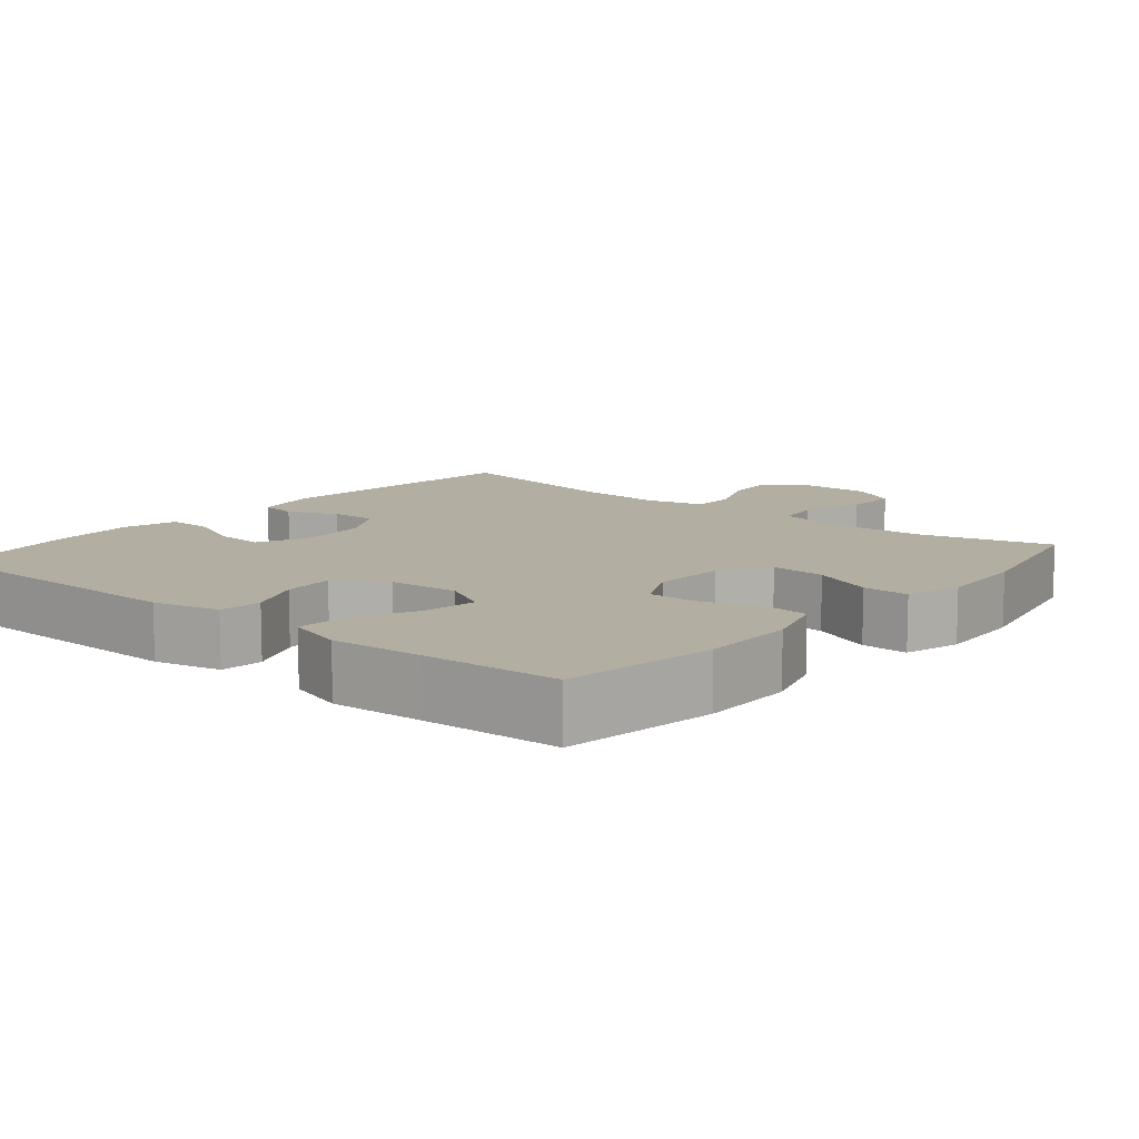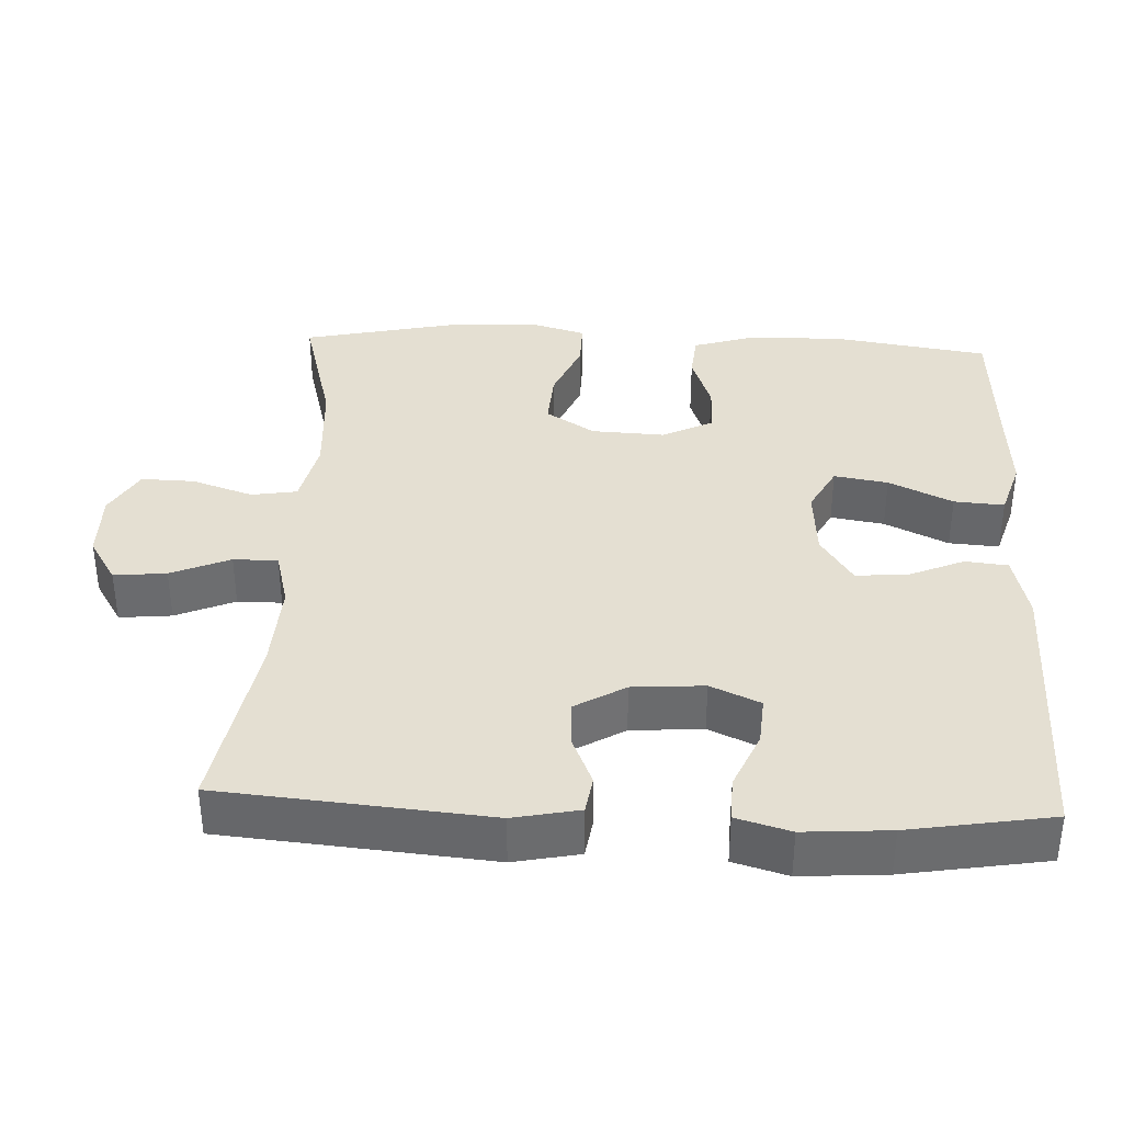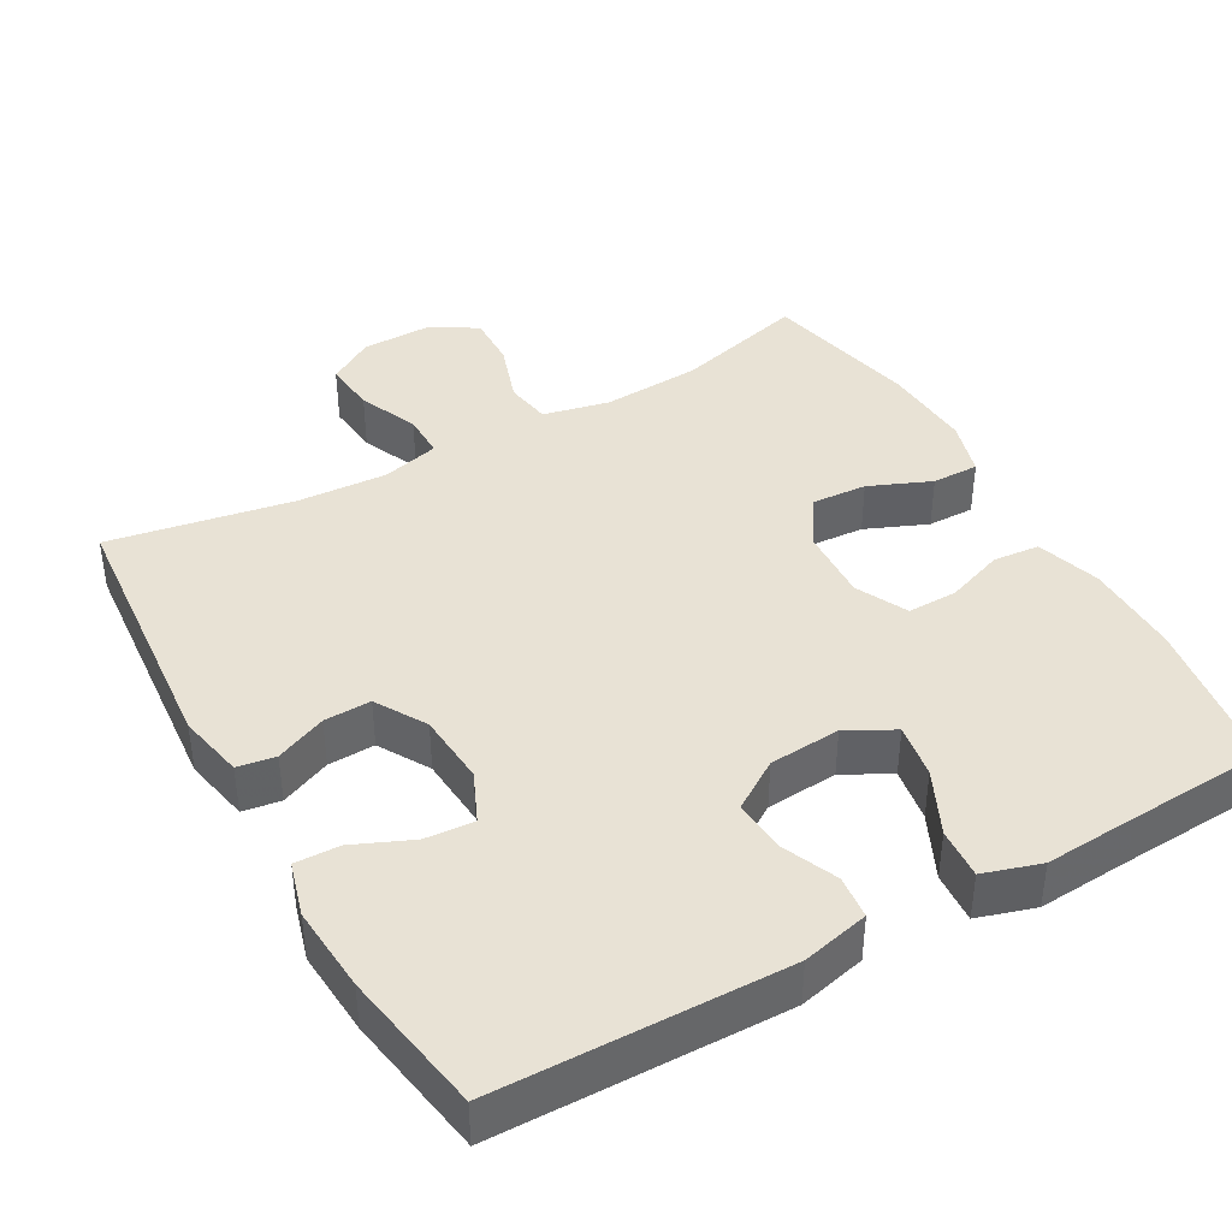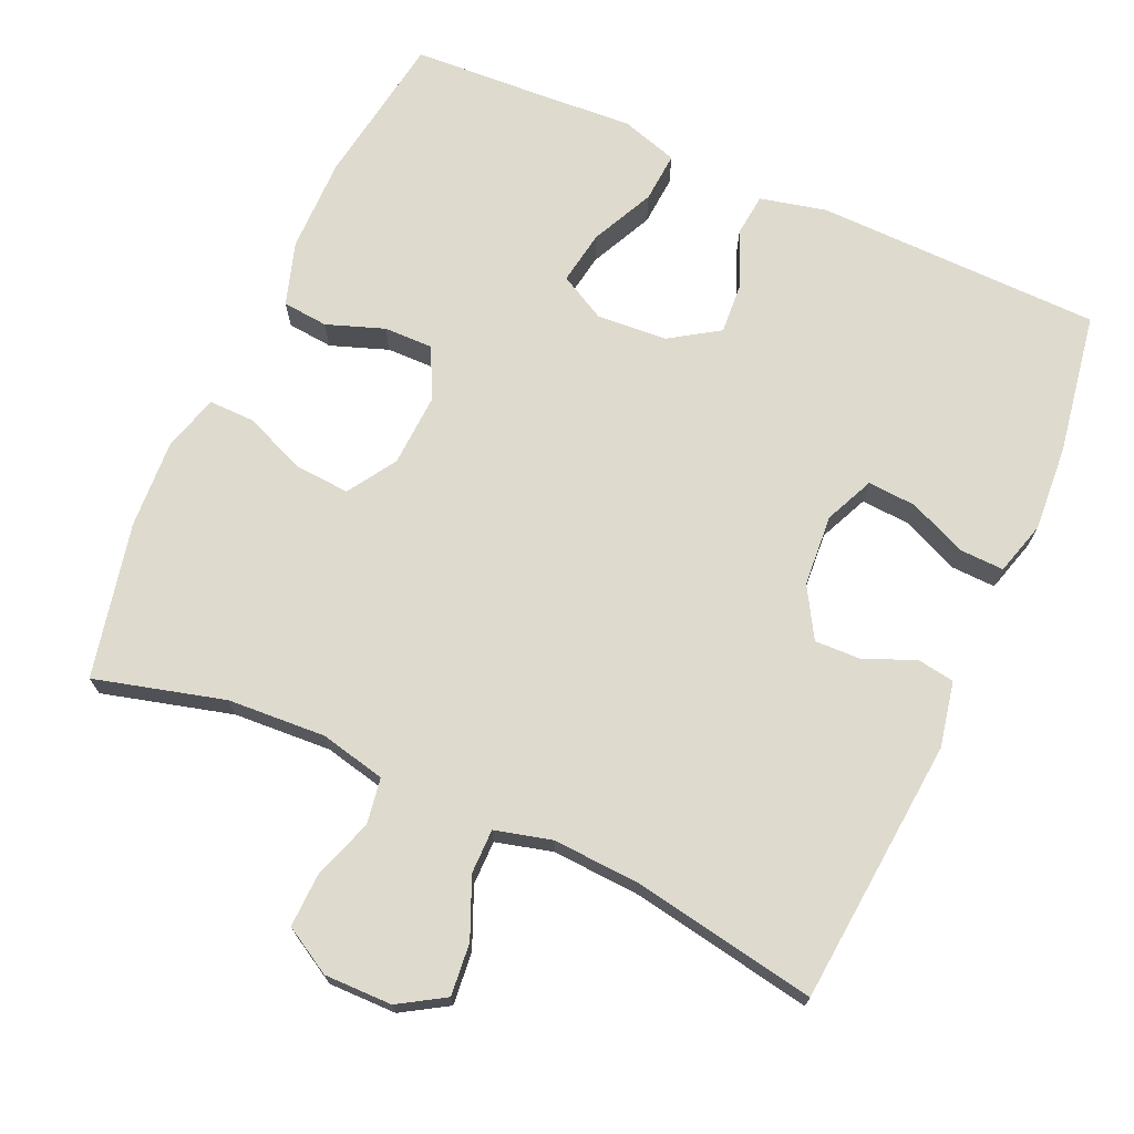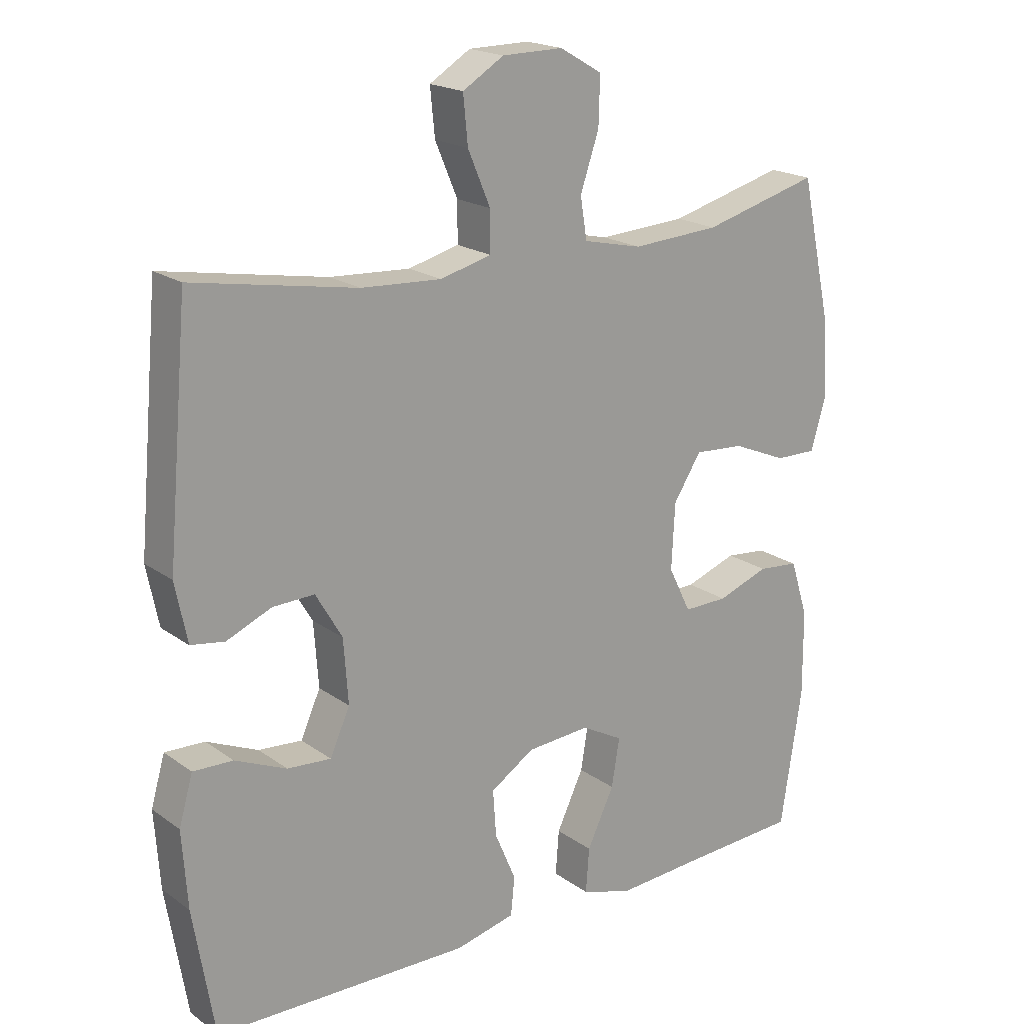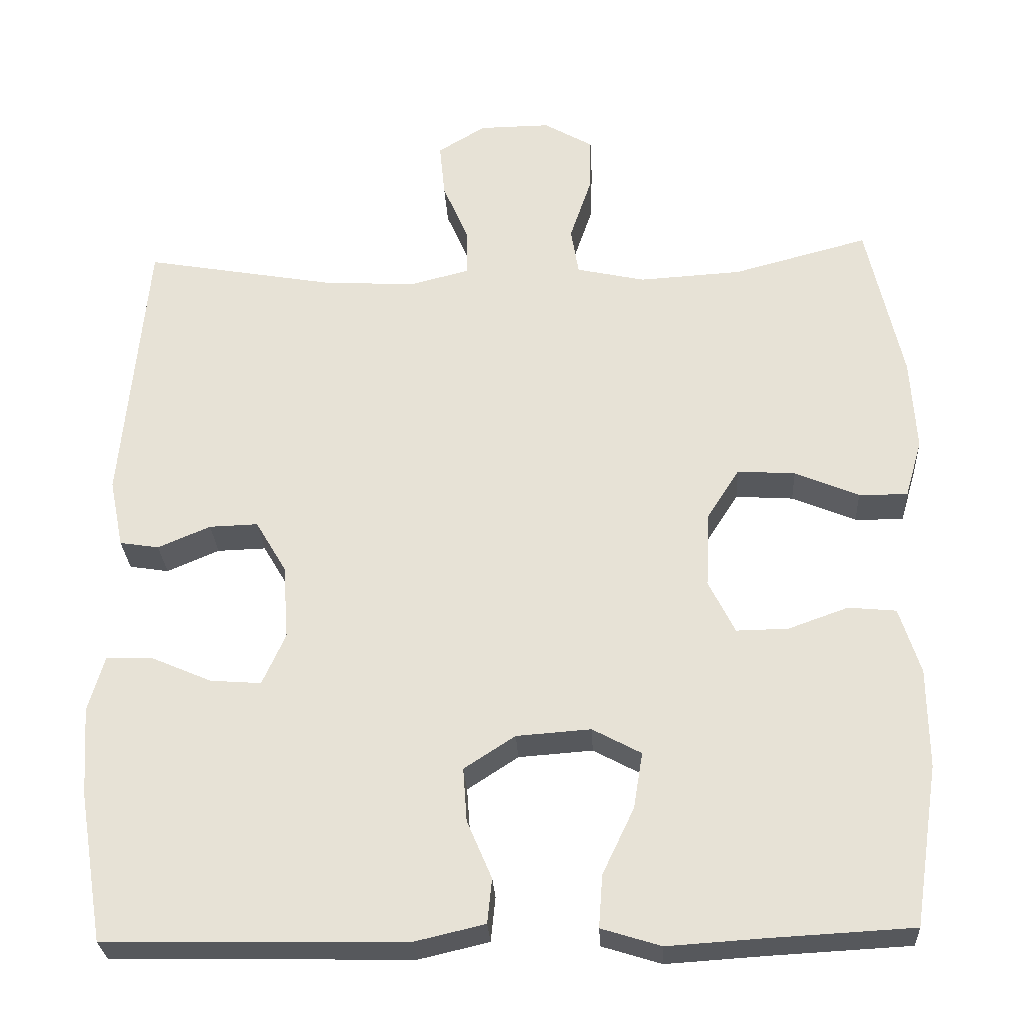
<metadata>
{"format":"obj","ext":"obj","renderer":"f3d","projection":"perspective","resolution":1024,"background":"white","views":[{"elev":10.7,"azim":-140.1,"up":"+Y"},{"elev":36.9,"azim":92.6,"up":"+Y"},{"elev":40.8,"azim":150.5,"up":"+Y"},{"elev":71.2,"azim":24.1,"up":"+Y"},{"elev":19.4,"azim":142.6,"up":"+Z"},{"elev":-28.3,"azim":-176.9,"up":"+Z"}]}
</metadata>
<code>
v -0.5 0.07 0.5
v -0.324 0.07 0.453
v -0.191 0.07 0.445
v -0.102 0.07 0.465
v -0.092 0.07 0.527
v -0.12 0.07 0.61
v -0.122 0.07 0.682
v -0.058 0.07 0.719
v 0.034 0.07 0.718
v 0.096 0.07 0.68
v 0.089 0.07 0.609
v 0.055 0.07 0.529
v 0.055 0.07 0.469
v 0.132 0.07 0.449
v 0.253 0.07 0.456
v 0.5 0.07 0.5
v 0.532 0.07 0.139
v 0.514 0.07 0.05
v 0.463 0.07 0.042
v 0.395 0.07 0.071
v 0.332 0.07 0.073
v 0.292 0.07 0.005
v 0.285 0.07 -0.092
v 0.315 0.07 -0.159
v 0.381 0.07 -0.154
v 0.459 0.07 -0.12
v 0.519 0.07 -0.118
v 0.54 0.07 -0.191
v 0.532 0.07 -0.307
v 0.5 0.07 -0.5
v 0.112 0.07 -0.507
v 0.022 0.07 -0.486
v 0.016 0.07 -0.428
v 0.048 0.07 -0.353
v 0.053 0.07 -0.283
v -0.013 0.07 -0.24
v -0.109 0.07 -0.233
v -0.172 0.07 -0.267
v -0.16 0.07 -0.34
v -0.119 0.07 -0.426
v -0.114 0.07 -0.494
v -0.191 0.07 -0.518
v -0.315 0.07 -0.51
v -0.5 0.07 -0.5
v -0.532 0.07 -0.292
v -0.531 0.07 -0.163
v -0.504 0.07 -0.077
v -0.442 0.07 -0.071
v -0.364 0.07 -0.099
v -0.297 0.07 -0.1
v -0.263 0.07 -0.031
v -0.268 0.07 0.068
v -0.31 0.07 0.134
v -0.385 0.07 0.129
v -0.468 0.07 0.094
v -0.531 0.07 0.093
v -0.553 0.07 0.169
v -0.546 0.07 0.29
v -0.5 0 0.5
v -0.324 0 0.453
v -0.191 0 0.445
v -0.102 0 0.465
v -0.092 0 0.527
v -0.12 0 0.61
v -0.122 0 0.682
v -0.058 0 0.719
v 0.034 0 0.718
v 0.096 0 0.68
v 0.089 0 0.609
v 0.055 0 0.529
v 0.055 0 0.469
v 0.132 0 0.449
v 0.253 0 0.456
v 0.5 0 0.5
v 0.532 0 0.139
v 0.514 0 0.05
v 0.463 0 0.042
v 0.395 0 0.071
v 0.332 0 0.073
v 0.292 0 0.005
v 0.285 0 -0.092
v 0.315 0 -0.159
v 0.381 0 -0.154
v 0.459 0 -0.12
v 0.519 0 -0.118
v 0.54 0 -0.191
v 0.532 0 -0.307
v 0.5 0 -0.5
v 0.112 0 -0.507
v 0.022 0 -0.486
v 0.016 0 -0.428
v 0.048 0 -0.353
v 0.053 0 -0.283
v -0.013 0 -0.24
v -0.109 0 -0.233
v -0.172 0 -0.267
v -0.16 0 -0.34
v -0.119 0 -0.426
v -0.114 0 -0.494
v -0.191 0 -0.518
v -0.315 0 -0.51
v -0.5 0 -0.5
v -0.532 0 -0.292
v -0.531 0 -0.163
v -0.504 0 -0.077
v -0.442 0 -0.071
v -0.364 0 -0.099
v -0.297 0 -0.1
v -0.263 0 -0.031
v -0.268 0 0.068
v -0.31 0 0.134
v -0.385 0 0.129
v -0.468 0 0.094
v -0.531 0 0.093
v -0.553 0 0.169
v -0.546 0 0.29
f 58 1 2
f 57 58 2
f 56 57 2
f 55 56 2
f 54 55 2
f 53 54 2 3
f 52 53 3 4
f 51 52 4
f 47 48 49
f 46 47 49
f 45 46 49
f 44 45 49
f 43 44 49
f 43 49 50
f 42 43 50
f 41 42 50
f 40 41 50
f 39 40 50
f 38 39 50 51
f 32 33 34
f 31 32 34
f 30 31 34
f 29 30 34
f 28 29 34
f 27 28 34
f 26 27 34
f 25 26 34
f 24 25 34 35
f 23 24 35 36
f 18 19 20
f 17 18 20
f 16 17 20
f 15 16 20
f 14 15 20 21
f 13 14 21 22
f 10 11 12
f 9 10 12
f 8 9 12
f 7 8 12
f 6 7 12
f 5 6 12
f 4 5 12 13
f 4 13 22
f 51 4 22
f 38 51 22
f 37 38 22
f 22 23 36 37
f 60 59 116
f 60 116 115
f 60 115 114
f 60 114 113
f 60 113 112
f 61 60 112 111
f 62 61 111 110
f 62 110 109
f 107 106 105
f 107 105 104
f 107 104 103
f 107 103 102
f 107 102 101
f 108 107 101
f 108 101 100
f 108 100 99
f 108 99 98
f 108 98 97
f 109 108 97 96
f 92 91 90
f 92 90 89
f 92 89 88
f 92 88 87
f 92 87 86
f 92 86 85
f 92 85 84
f 92 84 83
f 93 92 83 82
f 94 93 82 81
f 78 77 76
f 78 76 75
f 78 75 74
f 78 74 73
f 79 78 73 72
f 80 79 72 71
f 70 69 68
f 70 68 67
f 70 67 66
f 70 66 65
f 70 65 64
f 70 64 63
f 71 70 63 62
f 80 71 62
f 80 62 109
f 80 109 96
f 80 96 95
f 95 94 81 80
f 1 59 60 2
f 2 60 61 3
f 3 61 62 4
f 4 62 63 5
f 5 63 64 6
f 6 64 65 7
f 7 65 66 8
f 8 66 67 9
f 9 67 68 10
f 10 68 69 11
f 11 69 70 12
f 12 70 71 13
f 13 71 72 14
f 14 72 73 15
f 15 73 74 16
f 16 74 75 17
f 17 75 76 18
f 18 76 77 19
f 19 77 78 20
f 20 78 79 21
f 21 79 80 22
f 22 80 81 23
f 23 81 82 24
f 24 82 83 25
f 25 83 84 26
f 26 84 85 27
f 27 85 86 28
f 28 86 87 29
f 29 87 88 30
f 30 88 89 31
f 31 89 90 32
f 32 90 91 33
f 33 91 92 34
f 34 92 93 35
f 35 93 94 36
f 36 94 95 37
f 37 95 96 38
f 38 96 97 39
f 39 97 98 40
f 40 98 99 41
f 41 99 100 42
f 42 100 101 43
f 43 101 102 44
f 44 102 103 45
f 45 103 104 46
f 46 104 105 47
f 47 105 106 48
f 48 106 107 49
f 49 107 108 50
f 50 108 109 51
f 51 109 110 52
f 52 110 111 53
f 53 111 112 54
f 54 112 113 55
f 55 113 114 56
f 56 114 115 57
f 57 115 116 58
f 58 116 59 1

</code>
